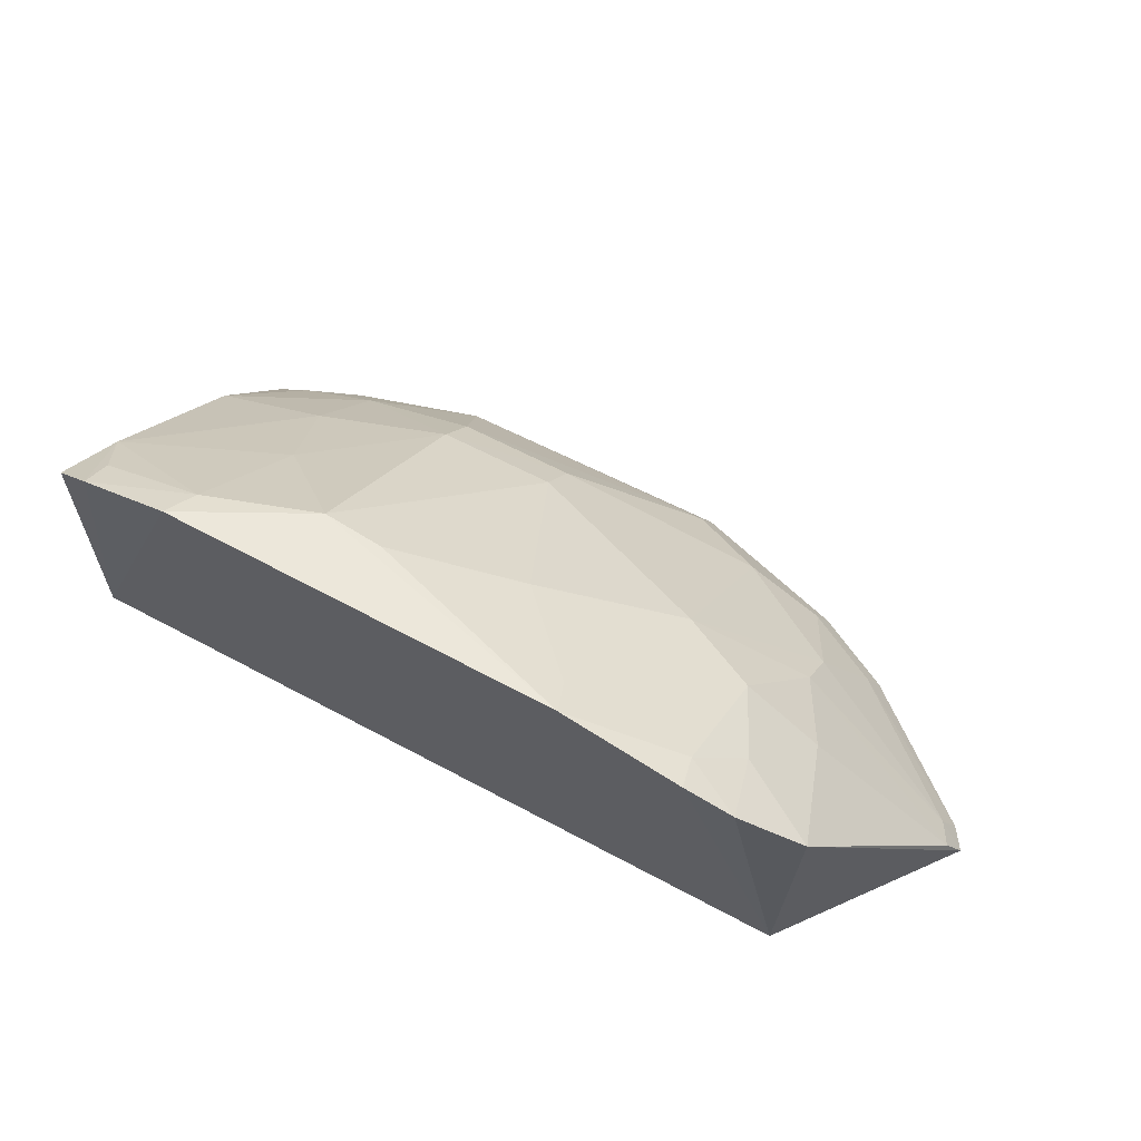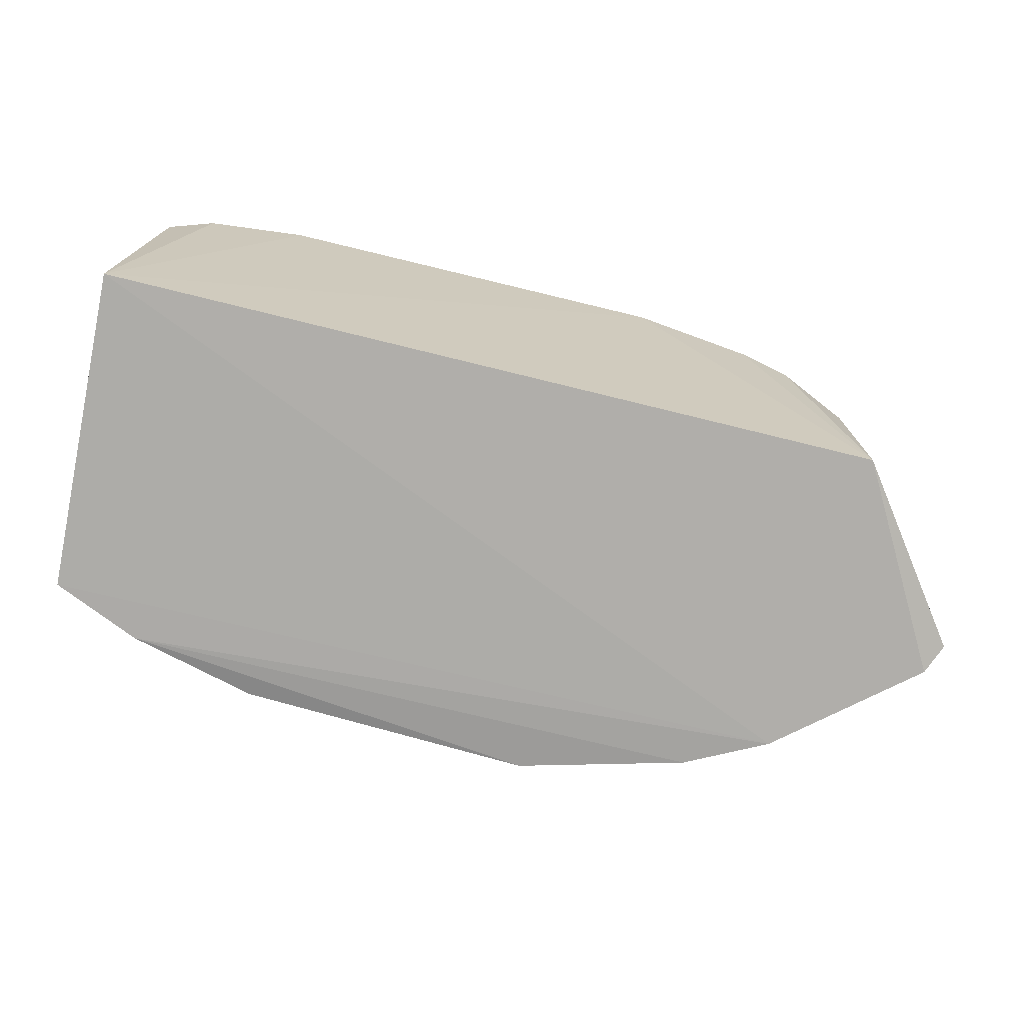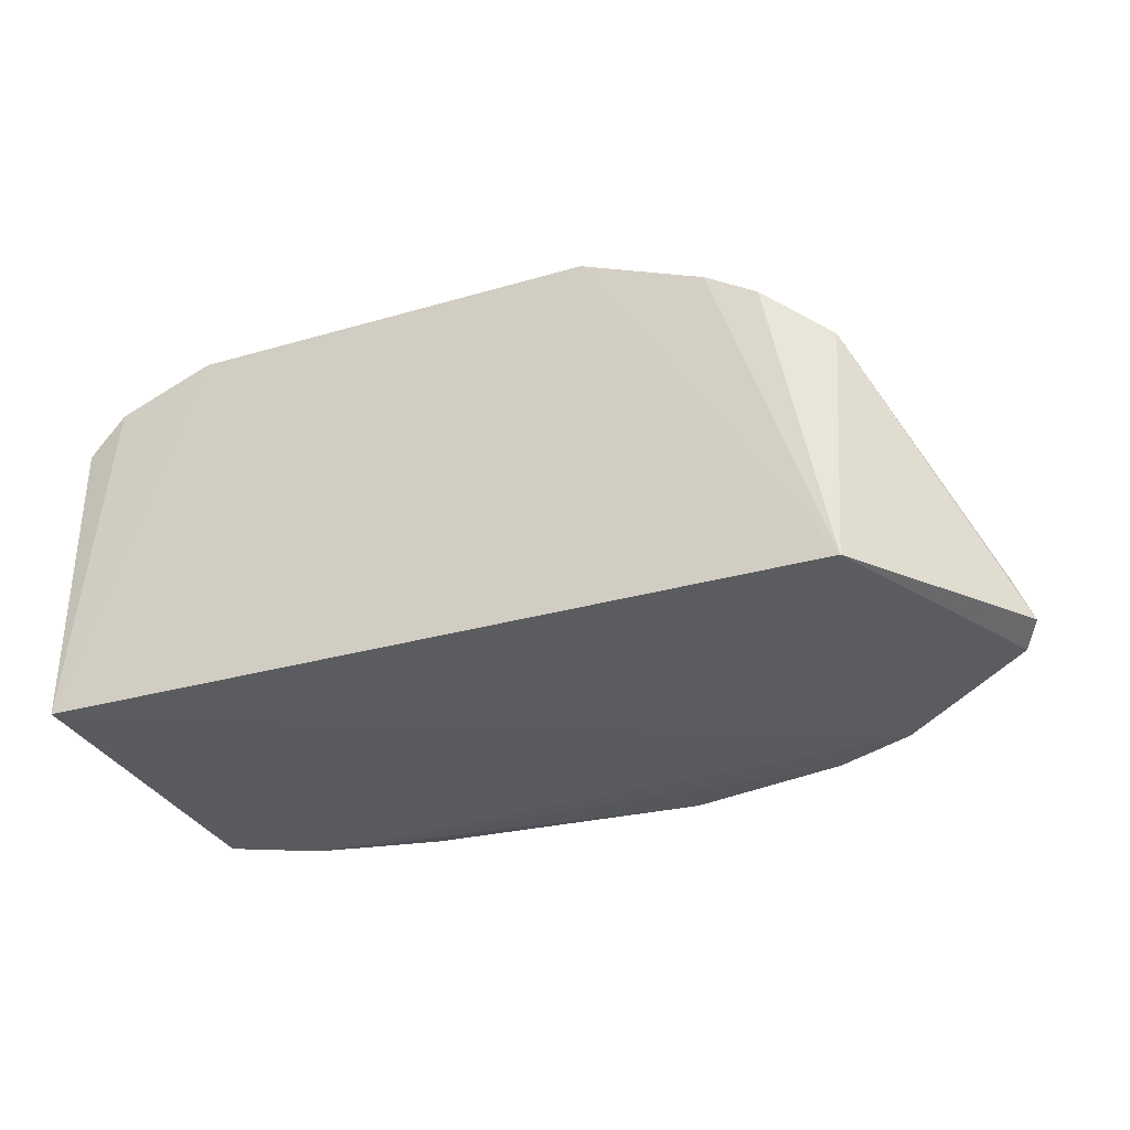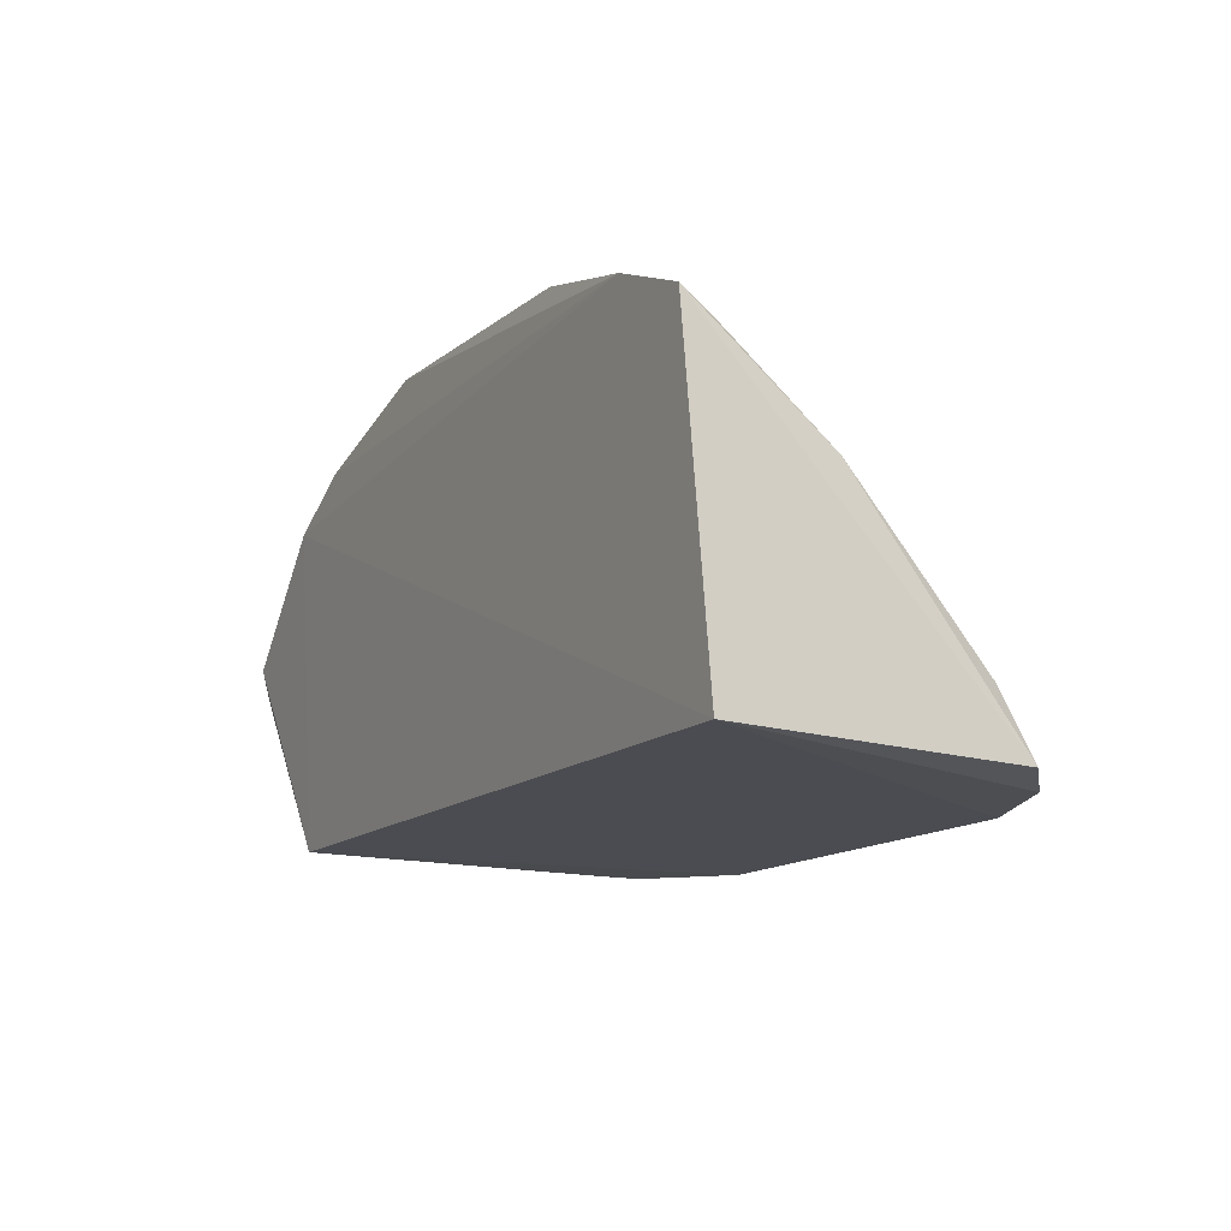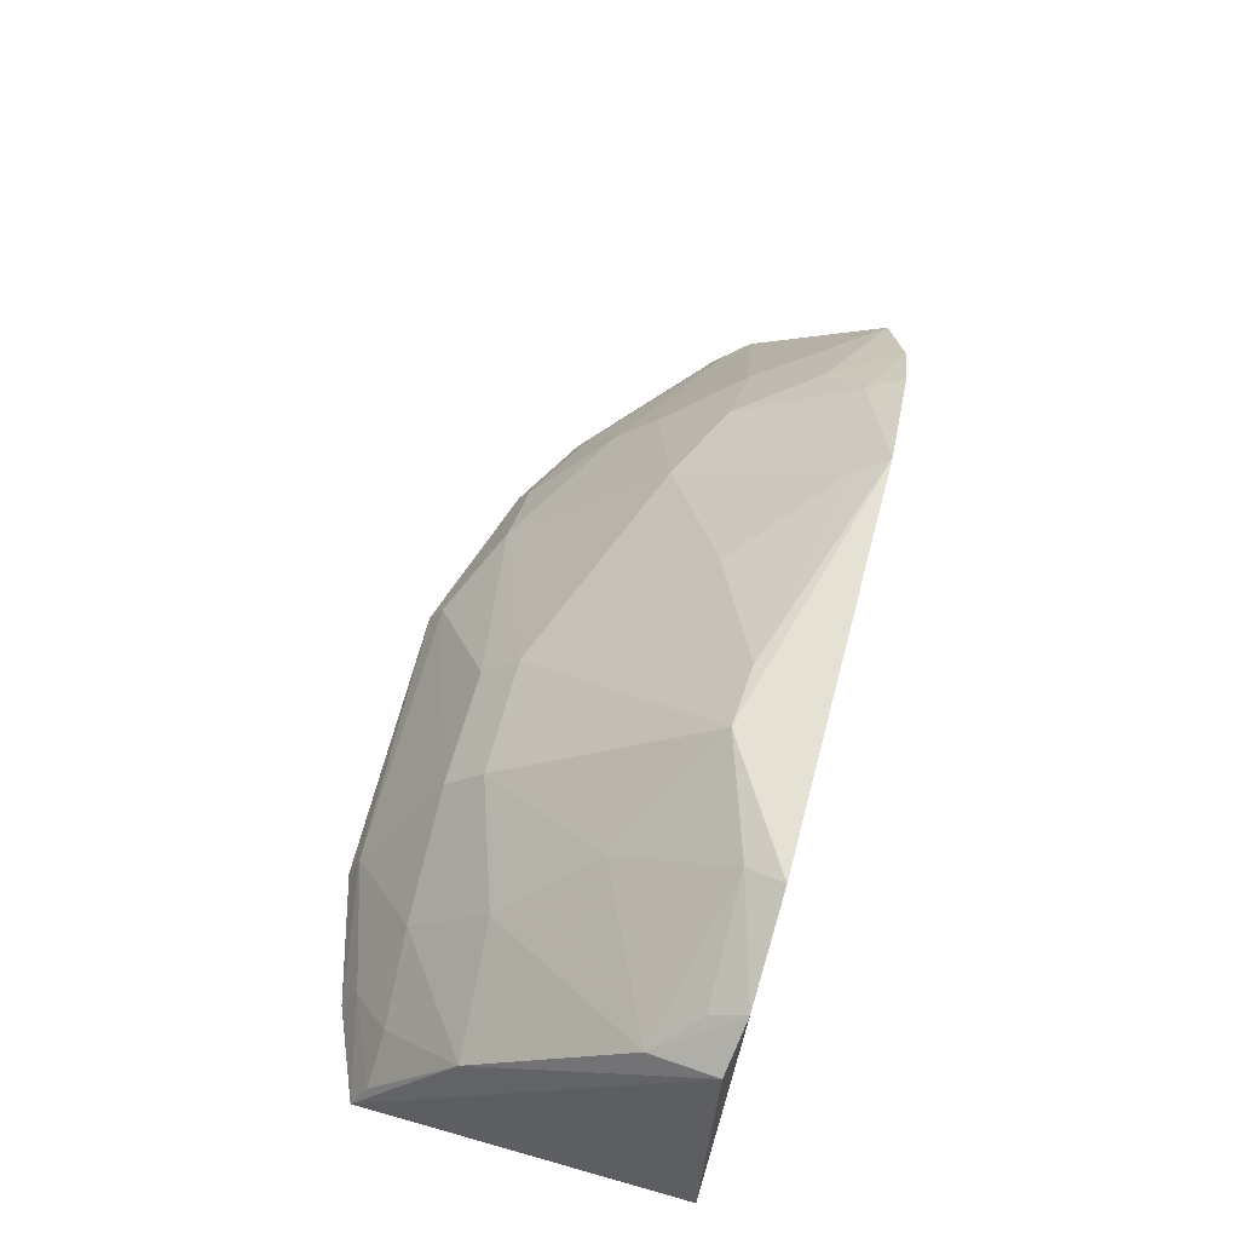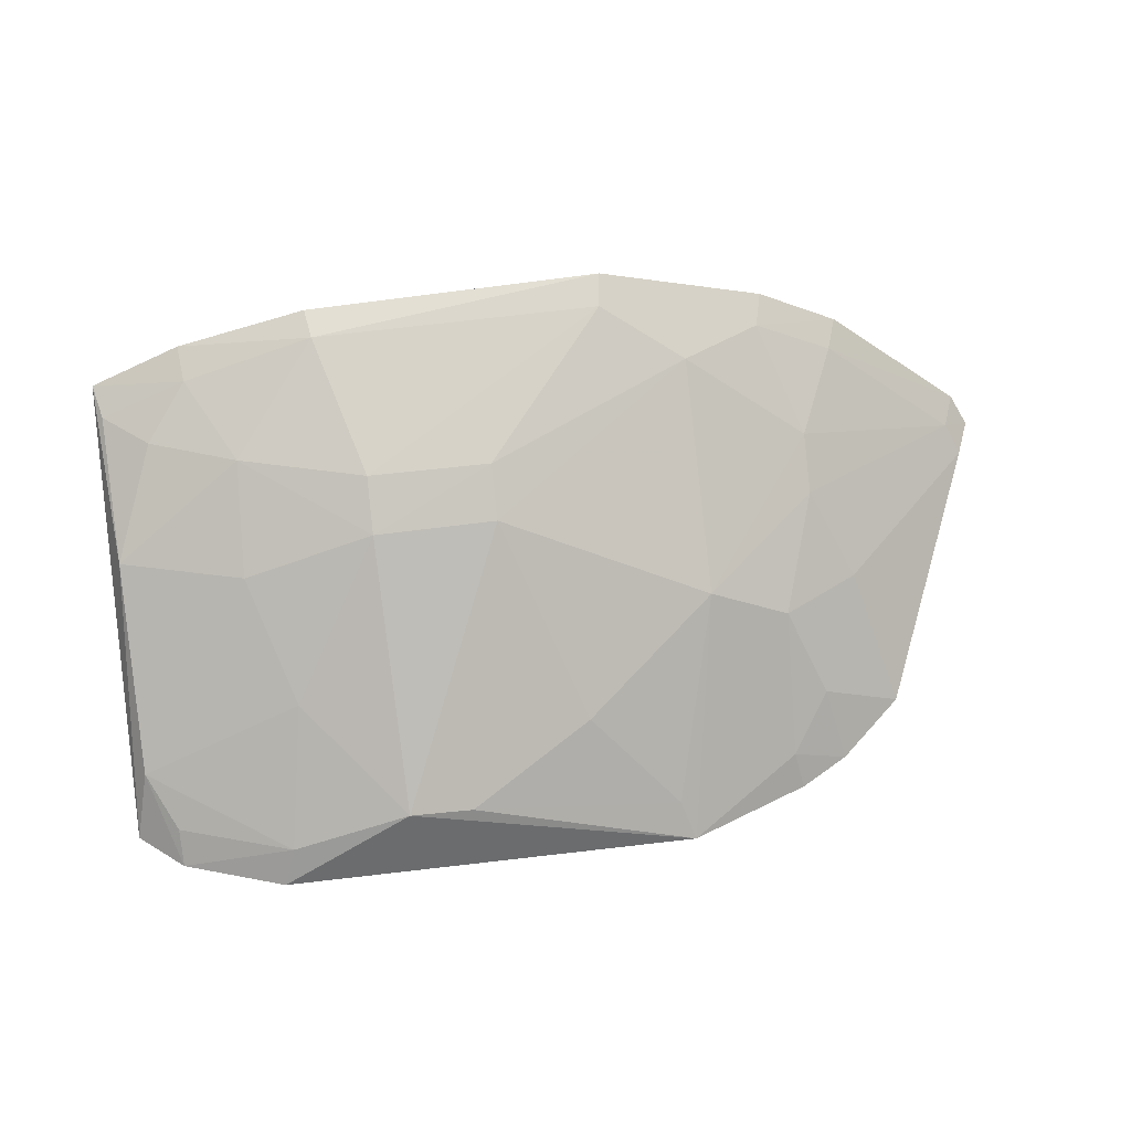
<metadata>
{"format":"obj","ext":"obj","renderer":"f3d","projection":"perspective","resolution":1024,"background":"white","views":[{"elev":62.1,"azim":28.7,"up":"+Z"},{"elev":-73.5,"azim":-13.9,"up":"+Z"},{"elev":-30.5,"azim":22.5,"up":"+Z"},{"elev":-13.4,"azim":-117.9,"up":"+Y"},{"elev":59.1,"azim":-75.4,"up":"+Z"},{"elev":44.6,"azim":-8.4,"up":"+Y"}]}
</metadata>
<code>
v 0.1221 0.1277 0.1155
v 0.2031 0.1948 0.007265
v 0.09169 0.2522 0.02416
v -0.03561 0.2706 0.002202
v -0.1148 0.1346 0.007576
v 0.1224 0.2579 -0.0004233
v -0.01772 0.1515 0.1274
v 0.1325 0.2093 0.0512
v 0.158 0.1346 0.007576
v 0.06519 0.274 0.000933
v -0.1097 0.246 0.001586
v -0.09564 0.1279 0.1189
v 0.1612 0.1387 0.08945
v 0.09218 0.1953 0.08158
v 0.1326 0.2238 0.03666
v 0.08046 0.1255 0.1311
v 0.1975 0.2043 0.002528
v -0.02044 0.2392 0.05339
v 0.1504 0.2432 -0.0007374
v -0.07936 0.2589 0.0007399
v -0.1103 0.1314 0.1073
v 0.1472 0.1812 0.06621
v 0.1391 0.1302 0.1063
v 0.1194 0.2525 0.01004
v -0.06178 0.1261 0.1307
v 0.0463 0.1689 0.109
v 0.1192 0.1399 0.1104
v 0.1933 0.1995 0.01263
v 0.02098 0.2394 0.05342
v -0.03406 0.2664 0.01206
v -0.06442 0.2108 0.06673
v 0.1197 0.1822 0.08235
v 0.1465 0.2384 0.009343
v -0.05762 0.1385 0.1259
v 0.07591 0.1376 0.1242
v 0.003745 0.15 0.1268
v 0.1329 0.1541 0.09535
v 0.1983 0.1899 0.01783
v 0.06362 0.2681 0.01135
v 0.02106 0.2259 0.06713
v -0.06278 0.2391 0.03925
v -0.02048 0.2254 0.06753
v -0.1059 0.2088 0.05166
v -0.05083 0.1788 0.09713
v -0.07817 0.2529 0.01231
v -0.1052 0.154 0.09857
v -0.09203 0.2383 0.02548
v -0.09584 0.1393 0.1122
v -0.1071 0.2404 0.01224
f 13 9 2
f 15 14 8
f 15 3 14
f 16 9 1
f 16 5 9
f 17 2 9
f 19 5 11
f 19 17 9
f 19 9 5
f 20 10 6
f 20 19 11
f 20 6 19
f 20 4 10
f 21 11 5
f 21 5 12
f 23 1 9
f 23 9 13
f 24 3 15
f 24 10 3
f 24 6 10
f 24 19 6
f 25 12 5
f 25 5 16
f 25 16 7
f 27 16 1
f 27 1 23
f 28 15 8
f 28 2 17
f 30 10 4
f 30 4 20
f 32 22 8
f 32 8 14
f 32 14 16
f 32 16 27
f 33 24 15
f 33 19 24
f 33 15 28
f 33 28 17
f 33 17 19
f 34 25 7
f 34 12 25
f 35 16 14
f 35 14 26
f 36 7 16
f 36 35 26
f 36 16 35
f 37 27 23
f 37 23 13
f 37 32 27
f 37 13 22
f 37 22 32
f 38 22 13
f 38 13 2
f 38 2 28
f 38 28 8
f 38 8 22
f 39 29 3
f 39 3 10
f 39 10 30
f 39 30 18
f 39 18 29
f 40 14 3
f 40 3 29
f 40 26 14
f 40 36 26
f 40 7 36
f 41 18 30
f 42 41 31
f 42 18 41
f 42 7 40
f 42 40 29
f 42 29 18
f 43 11 21
f 43 31 41
f 44 34 7
f 44 42 31
f 44 7 42
f 45 41 30
f 45 30 20
f 45 20 11
f 46 43 21
f 46 21 12
f 46 31 43
f 46 44 31
f 46 34 44
f 47 43 41
f 47 41 45
f 48 46 12
f 48 12 34
f 48 34 46
f 49 47 45
f 49 45 11
f 49 11 43
f 49 43 47

</code>
